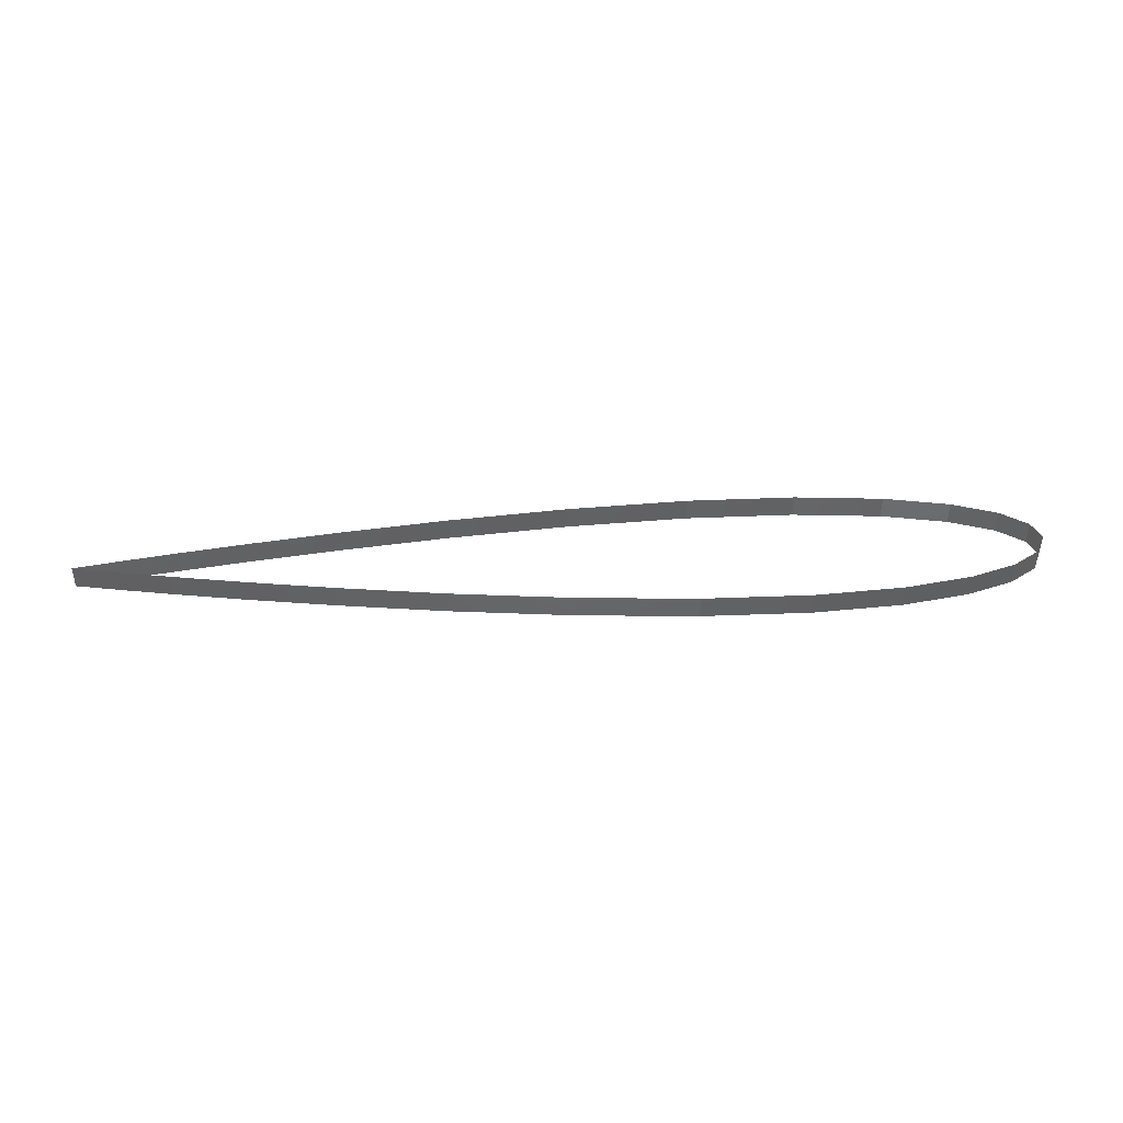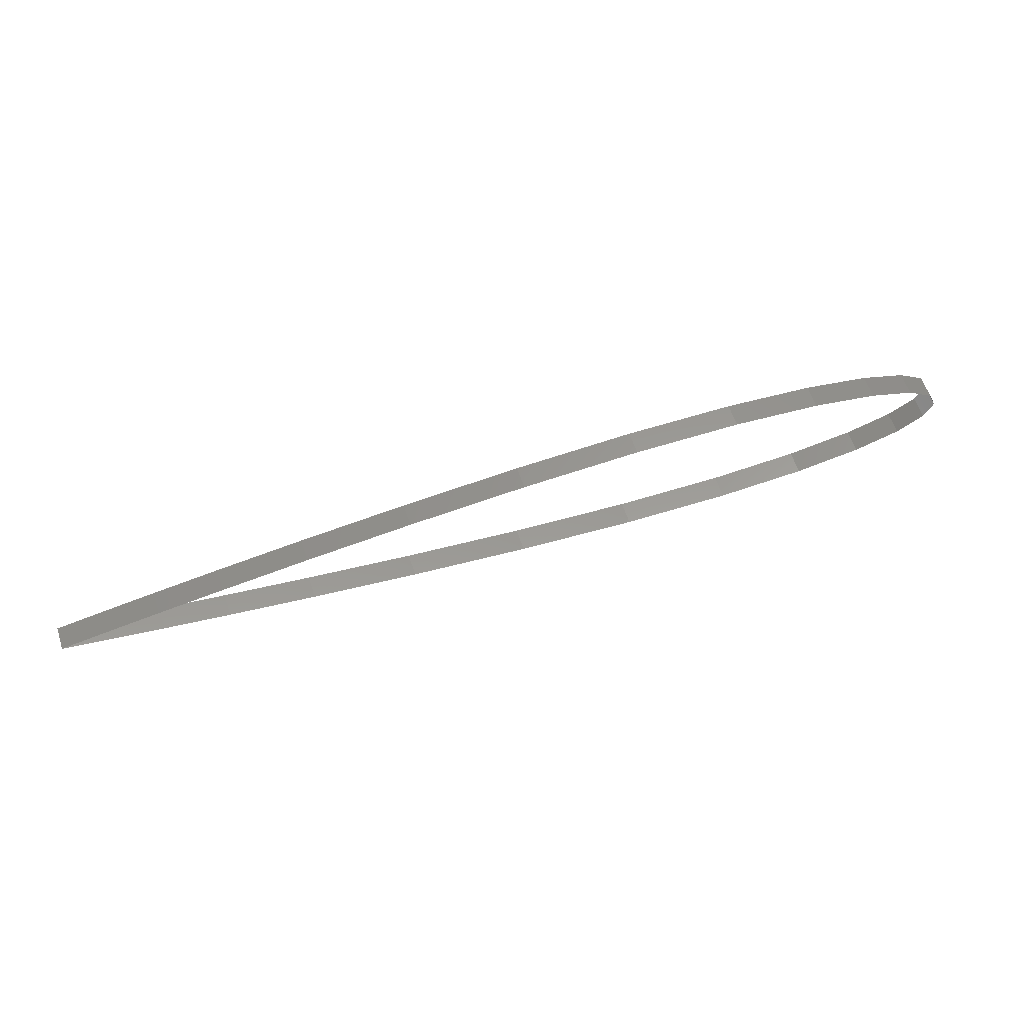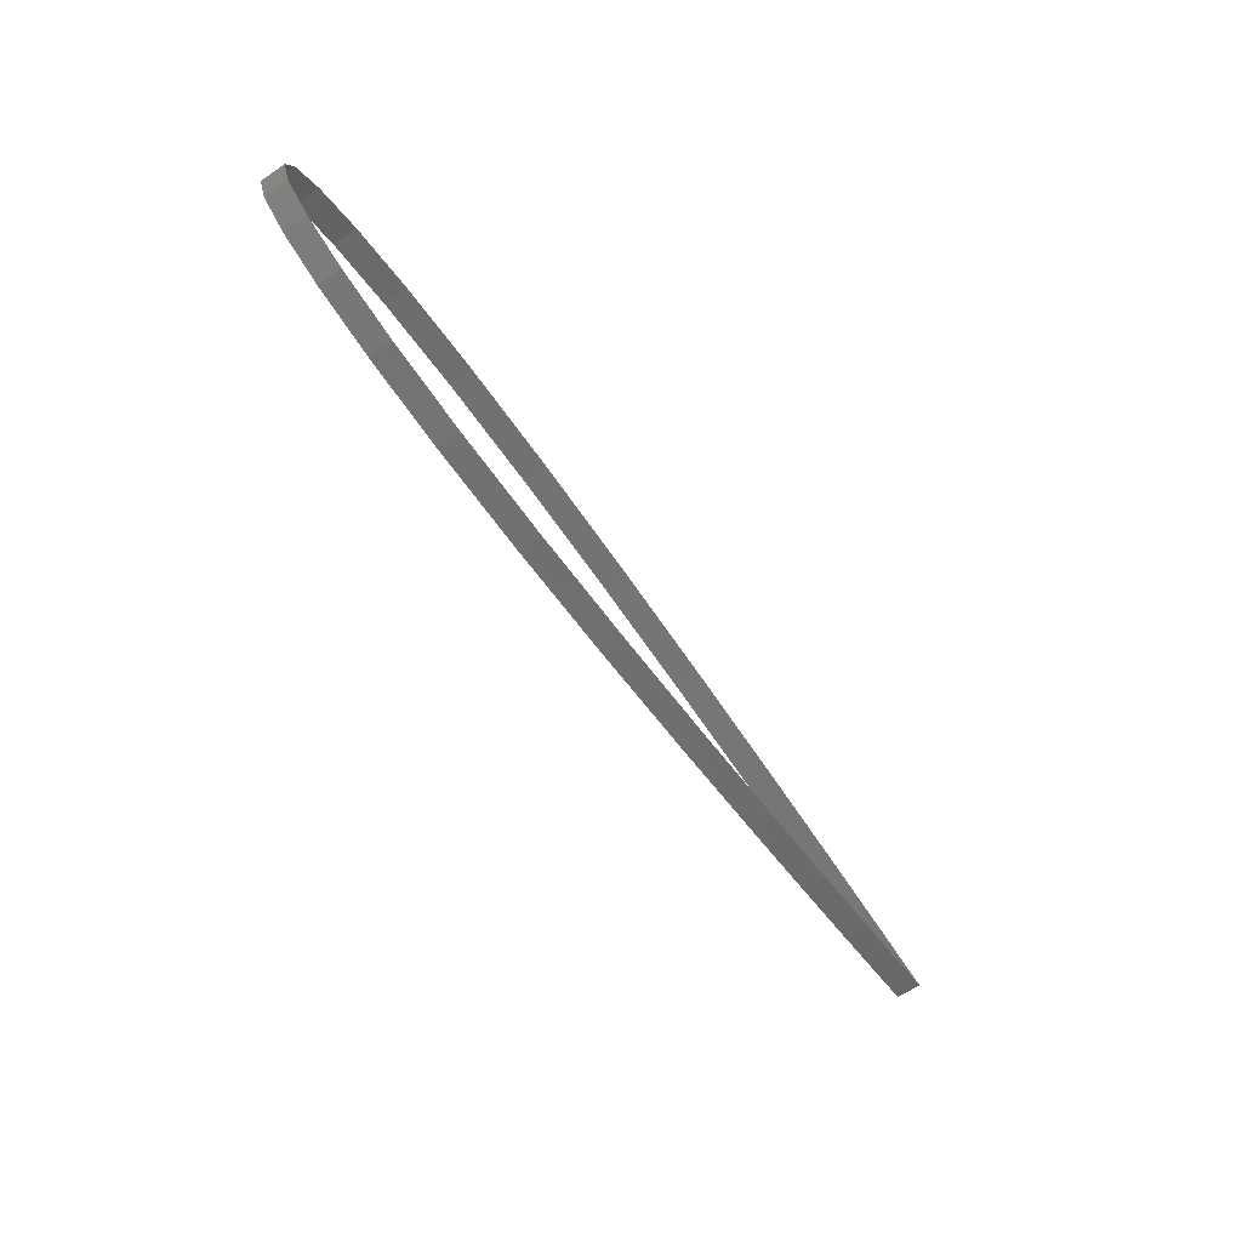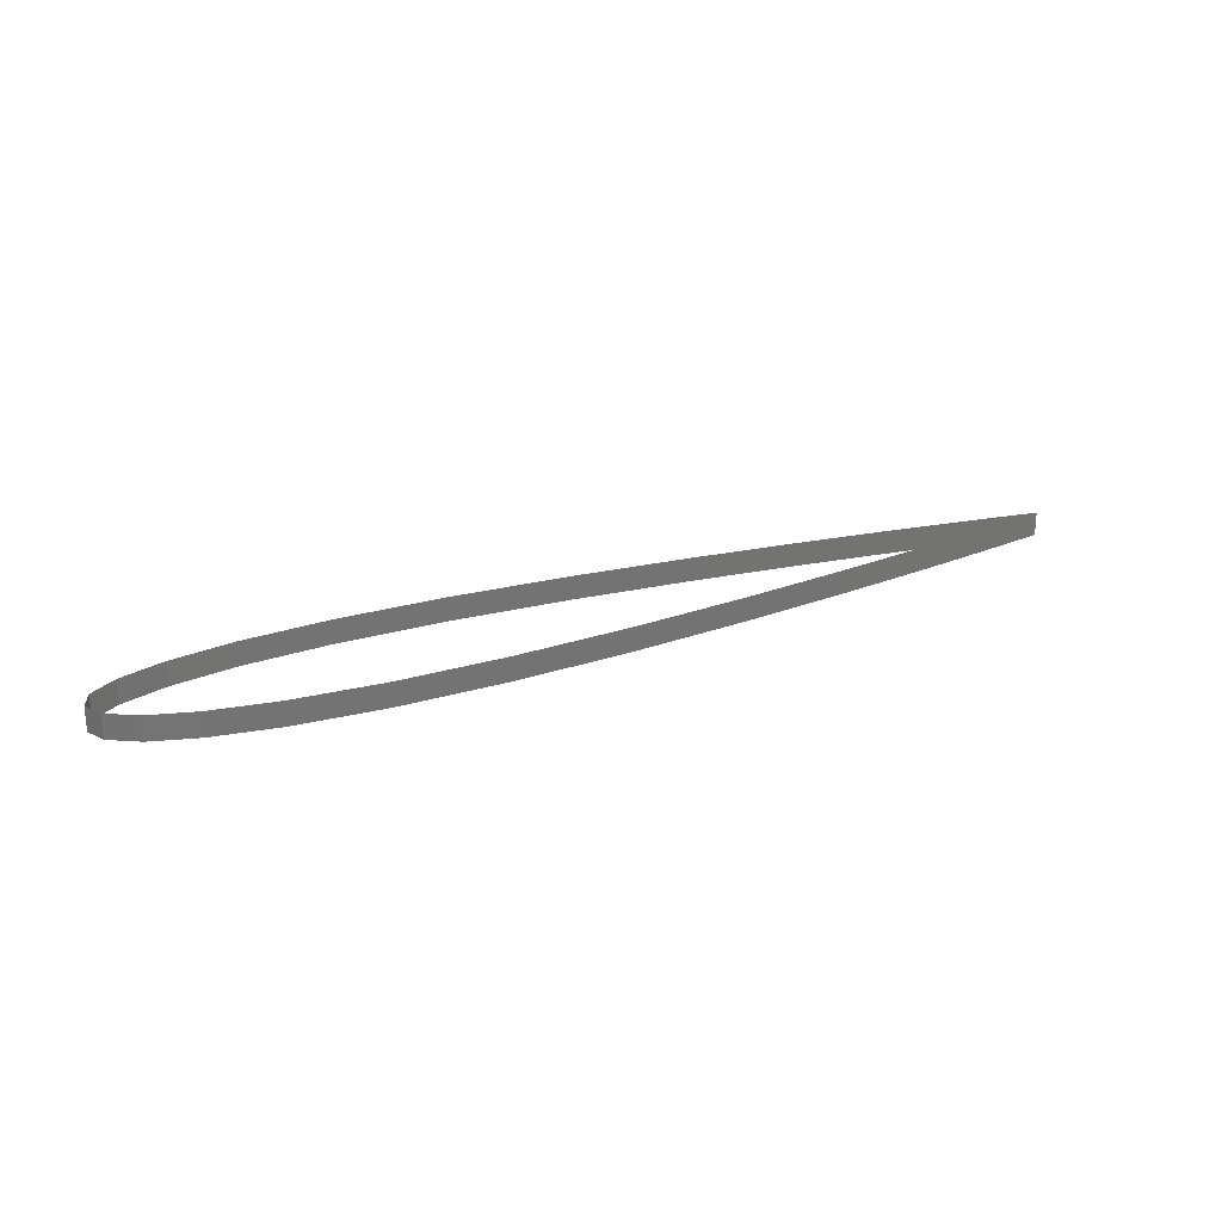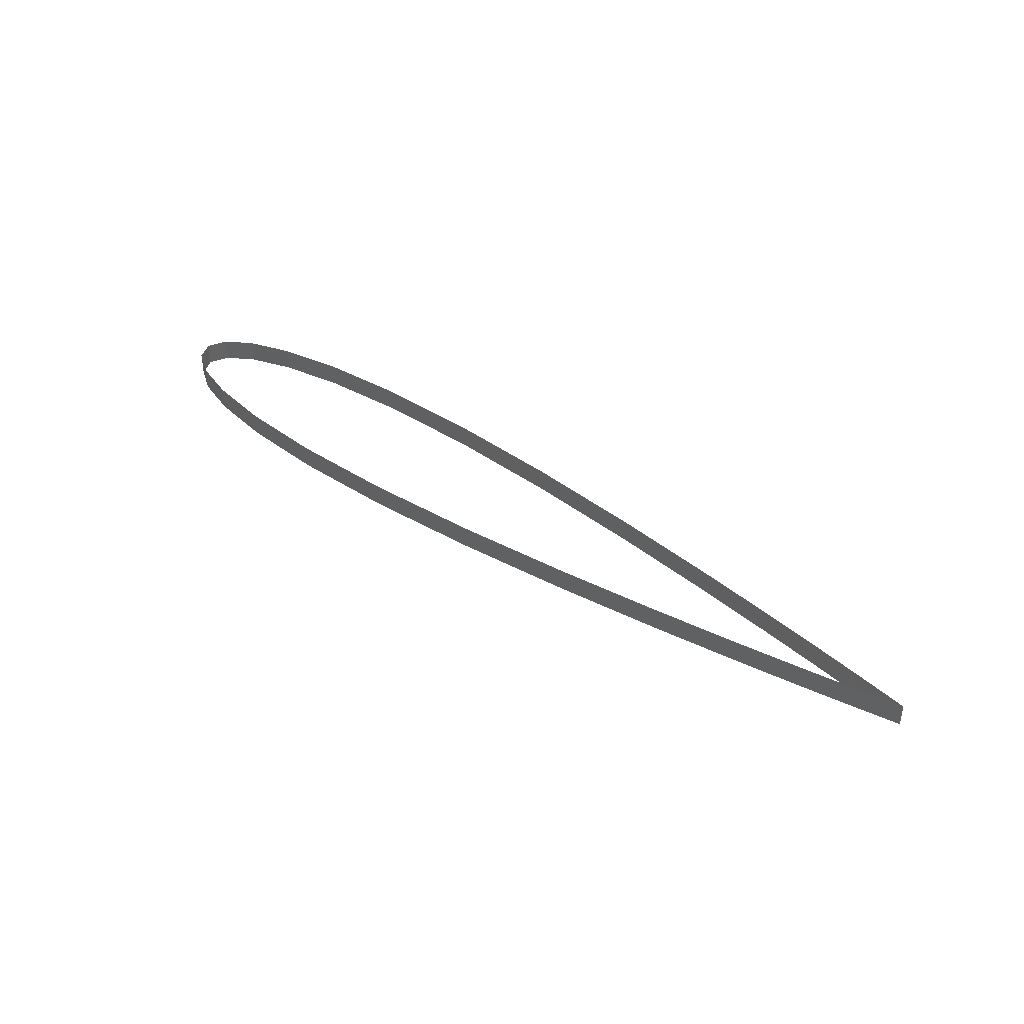
<metadata>
{"format":"stl","ext":"stl","renderer":"f3d","projection":"perspective","resolution":1024,"background":"white","views":[{"elev":43.4,"azim":177.3,"up":"+Y"},{"elev":59.5,"azim":162.0,"up":"+Z"},{"elev":-63.0,"azim":-55.3,"up":"+Z"},{"elev":23.9,"azim":-26.9,"up":"+Y"},{"elev":39.3,"azim":39.5,"up":"+Y"}]}
</metadata>
<code>
# stl→obj: 110 verts, 112 faces
v 1 0 0
v 0.9774 0.0125 -0.00391
v 1 0.0125 0
v 0.9774 0 -0.00391
v 0.9434 0.0125 -0.009644
v 0.9434 0 -0.009644
v 0.8935 0.0125 -0.01769
v 0.8935 0 -0.01769
v 0.8233 0.0125 -0.02832
v 0.8233 0 -0.02832
v 0.7305 0.0125 -0.04116
v 0.7305 0 -0.04116
v 0.6169 0.0125 -0.05482
v 0.6169 0 -0.05482
v 0.4903 0.0125 -0.06678
v 0.4903 0 -0.06678
v 0.3634 0 -0.07396
v 0.3634 0.0125 -0.07396
v 0.249 0 -0.07423
v 0.249 0.0125 -0.07423
v 0.1555 0 -0.06748
v 0.1555 0.0125 -0.06748
v 0.08568 0 -0.05528
v 0.08568 0.0125 -0.05528
v 0.03774 0 -0.03938
v 0.03774 0.0125 -0.03938
v 0.009108 0 -0.02042
v 0.009108 0.0125 -0.02042
v 0 0 0
v 0 0.0125 0
v 0.009108 0.0125 0.02042
v 0.009108 0 0.02042
v 0.03774 0.0125 0.03938
v 0.03774 0 0.03938
v 0.08568 0.0125 0.05528
v 0.08568 0 0.05528
v 0.1555 0.0125 0.06748
v 0.1555 0 0.06748
v 0.249 0.0125 0.07423
v 0.249 0 0.07423
v 0.3634 0.0125 0.07396
v 0.3634 0 0.07396
v 0.4903 0.0125 0.06678
v 0.4903 0 0.06678
v 0.6169 0 0.05482
v 0.6169 0.0125 0.05482
v 0.7305 0 0.04116
v 0.7305 0.0125 0.04116
v 0.8233 0 0.02832
v 0.8233 0.0125 0.02832
v 0.8935 0 0.01769
v 0.8935 0.0125 0.01769
v 0.9434 0 0.009644
v 0.9434 0.0125 0.009644
v 0.9774 0 0.00391
v 0.9774 0.0125 0.00391
v 0.9774 -0.0125 0.00391
v 1 -0.0125 1.531e-18
v 0.9774 4.788e-19 0.00391
v 0.9434 -0.0125 0.009644
v 0.9434 1.181e-18 0.009644
v 0.8935 -0.0125 0.01769
v 0.8935 2.167e-18 0.01769
v 0.8233 -0.0125 0.02832
v 0.8233 3.468e-18 0.02832
v 0.7305 -0.0125 0.04116
v 0.7305 5.04e-18 0.04116
v 0.6169 -0.0125 0.05482
v 0.6169 6.714e-18 0.05482
v 0.4903 -0.0125 0.06678
v 0.4903 8.178e-18 0.06678
v 0.3634 9.058e-18 0.07396
v 0.3634 -0.0125 0.07396
v 0.249 9.09e-18 0.07423
v 0.249 -0.0125 0.07423
v 0.1555 8.264e-18 0.06748
v 0.1555 -0.0125 0.06748
v 0.08568 6.77e-18 0.05528
v 0.08568 -0.0125 0.05528
v 0.03774 4.822e-18 0.03938
v 0.03774 -0.0125 0.03938
v 0.009108 2.501e-18 0.02042
v 0.009108 -0.0125 0.02042
v 0 -0.0125 1.531e-18
v 0.009108 -0.0125 -0.02042
v 0.009108 -2.501e-18 -0.02042
v 0.03774 -0.0125 -0.03938
v 0.03774 -4.822e-18 -0.03938
v 0.08568 -0.0125 -0.05528
v 0.08568 -6.77e-18 -0.05528
v 0.1555 -0.0125 -0.06748
v 0.1555 -8.264e-18 -0.06748
v 0.249 -0.0125 -0.07423
v 0.249 -9.09e-18 -0.07423
v 0.3634 -0.0125 -0.07396
v 0.3634 -9.058e-18 -0.07396
v 0.4903 -0.0125 -0.06678
v 0.4903 -8.178e-18 -0.06678
v 0.6169 -6.714e-18 -0.05482
v 0.6169 -0.0125 -0.05482
v 0.7305 -5.04e-18 -0.04116
v 0.7305 -0.0125 -0.04116
v 0.8233 -3.468e-18 -0.02832
v 0.8233 -0.0125 -0.02832
v 0.8935 -2.167e-18 -0.01769
v 0.8935 -0.0125 -0.01769
v 0.9434 -1.181e-18 -0.009644
v 0.9434 -0.0125 -0.009644
v 0.9774 -4.788e-19 -0.00391
v 0.9774 -0.0125 -0.00391
f 1 2 3
f 1 4 2
f 4 5 2
f 4 6 5
f 6 7 5
f 6 8 7
f 8 9 7
f 8 10 9
f 10 11 9
f 10 12 11
f 12 13 11
f 12 14 13
f 14 15 13
f 14 16 15
f 16 17 15
f 15 17 18
f 17 19 18
f 18 19 20
f 19 21 20
f 20 21 22
f 21 23 22
f 22 23 24
f 23 25 24
f 24 25 26
f 25 27 26
f 26 27 28
f 27 29 28
f 28 29 30
f 29 31 30
f 29 32 31
f 32 33 31
f 32 34 33
f 34 35 33
f 34 36 35
f 36 37 35
f 36 38 37
f 38 39 37
f 38 40 39
f 40 41 39
f 40 42 41
f 42 43 41
f 42 44 43
f 44 45 43
f 43 45 46
f 45 47 46
f 46 47 48
f 47 49 48
f 48 49 50
f 49 51 50
f 50 51 52
f 51 53 52
f 52 53 54
f 53 55 54
f 54 55 56
f 55 1 56
f 56 1 3
f 1 57 58
f 1 59 57
f 59 60 57
f 59 61 60
f 61 62 60
f 61 63 62
f 63 64 62
f 63 65 64
f 65 66 64
f 65 67 66
f 67 68 66
f 67 69 68
f 69 70 68
f 69 71 70
f 71 72 70
f 70 72 73
f 72 74 73
f 73 74 75
f 74 76 75
f 75 76 77
f 76 78 77
f 77 78 79
f 78 80 79
f 79 80 81
f 80 82 81
f 81 82 83
f 82 29 83
f 83 29 84
f 29 85 84
f 29 86 85
f 86 87 85
f 86 88 87
f 88 89 87
f 88 90 89
f 90 91 89
f 90 92 91
f 92 93 91
f 92 94 93
f 94 95 93
f 94 96 95
f 96 97 95
f 96 98 97
f 98 99 97
f 97 99 100
f 99 101 100
f 100 101 102
f 101 103 102
f 102 103 104
f 103 105 104
f 104 105 106
f 105 107 106
f 106 107 108
f 107 109 108
f 108 109 110
f 109 1 110
f 110 1 58

</code>
